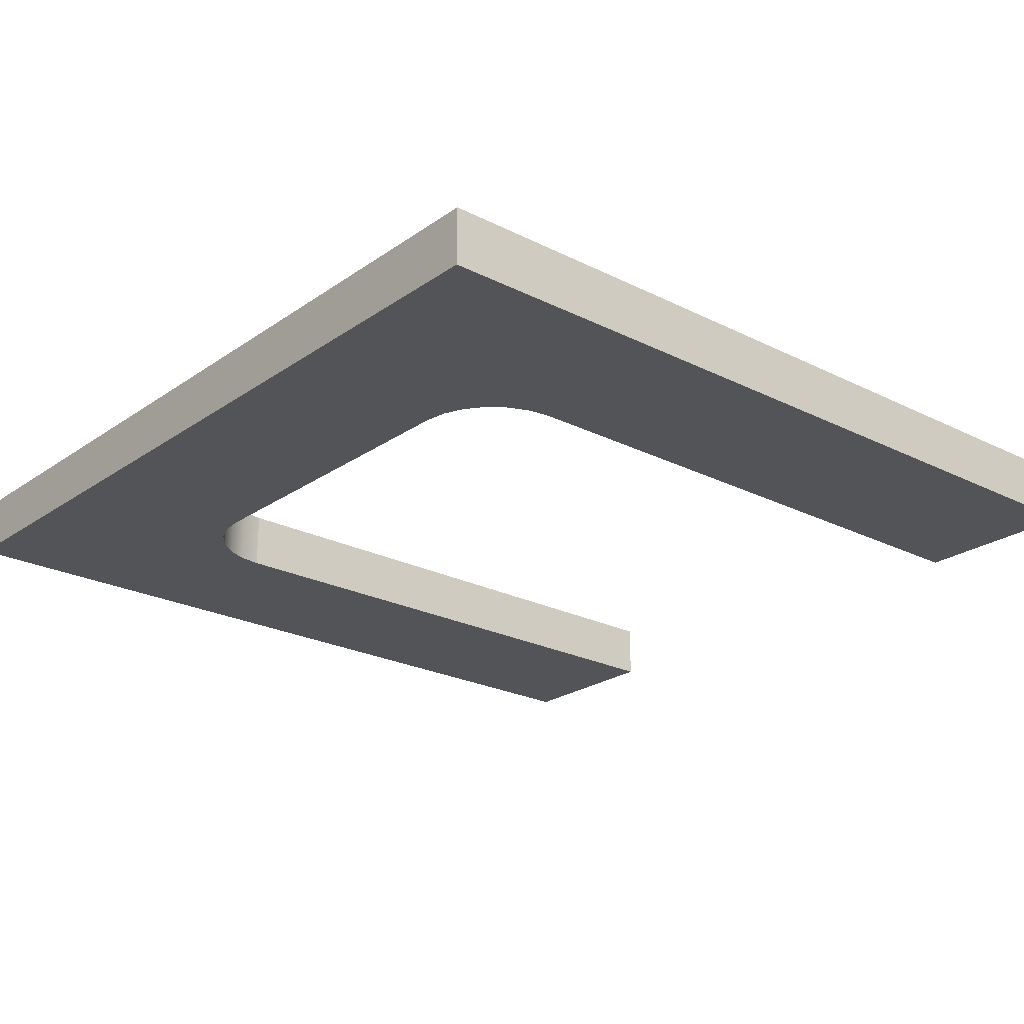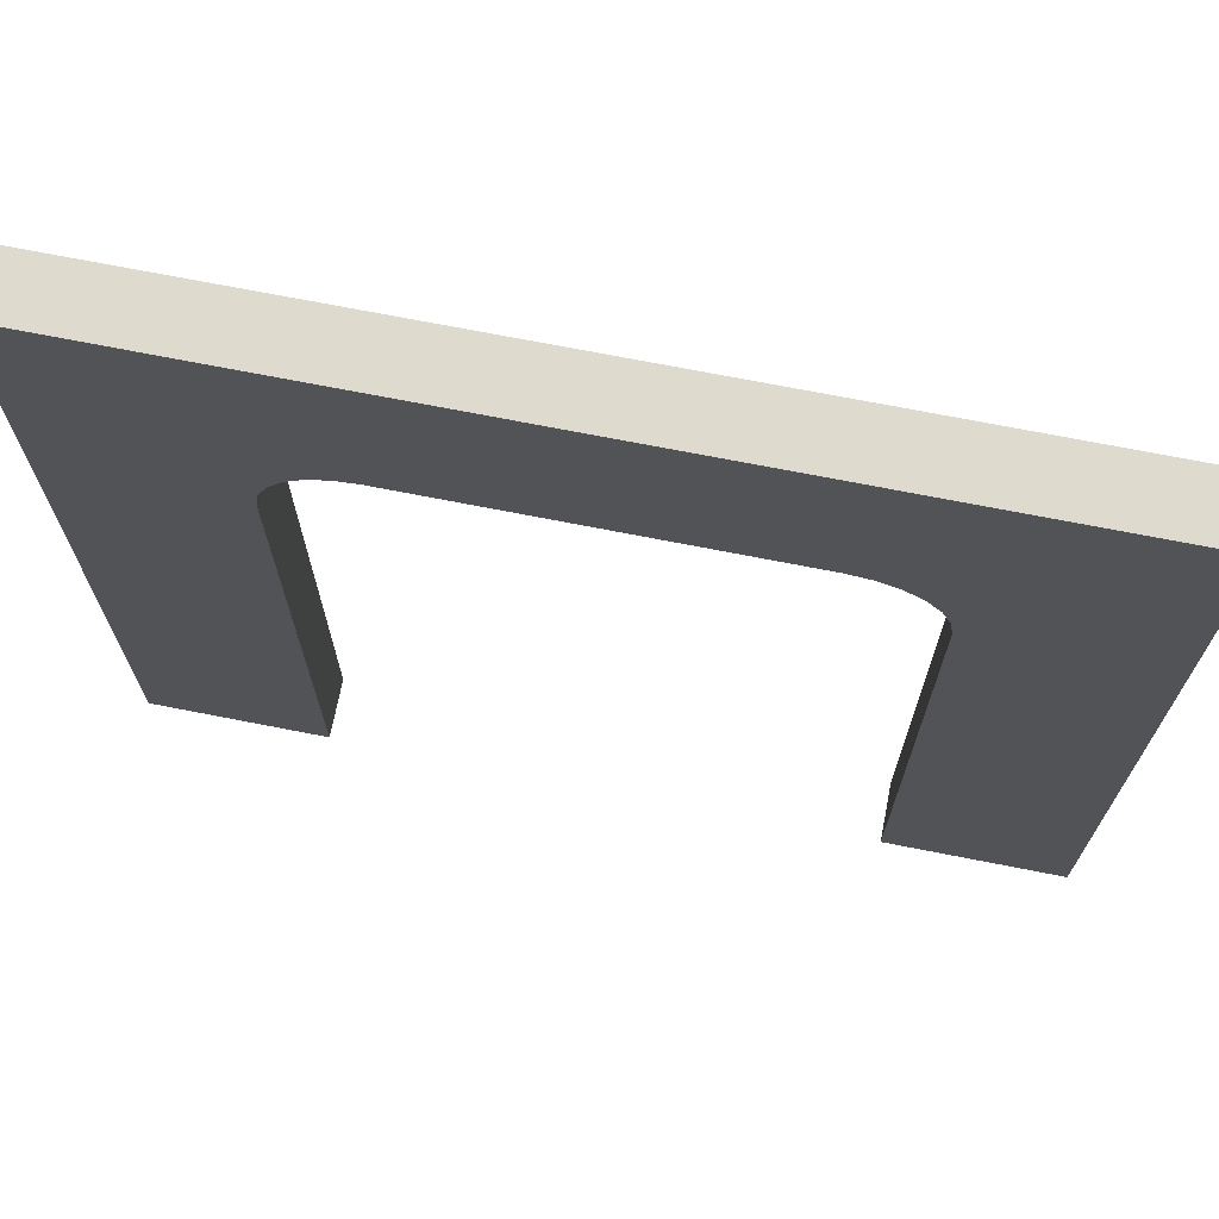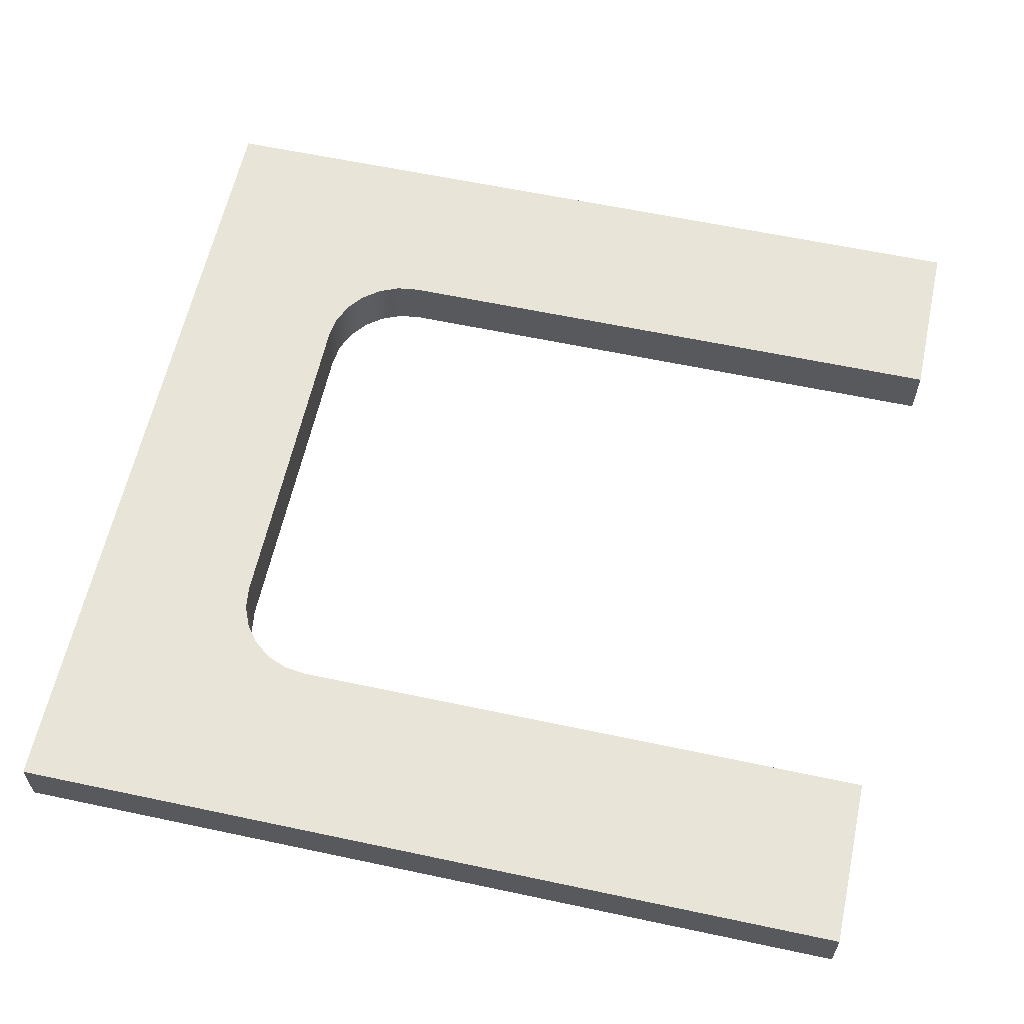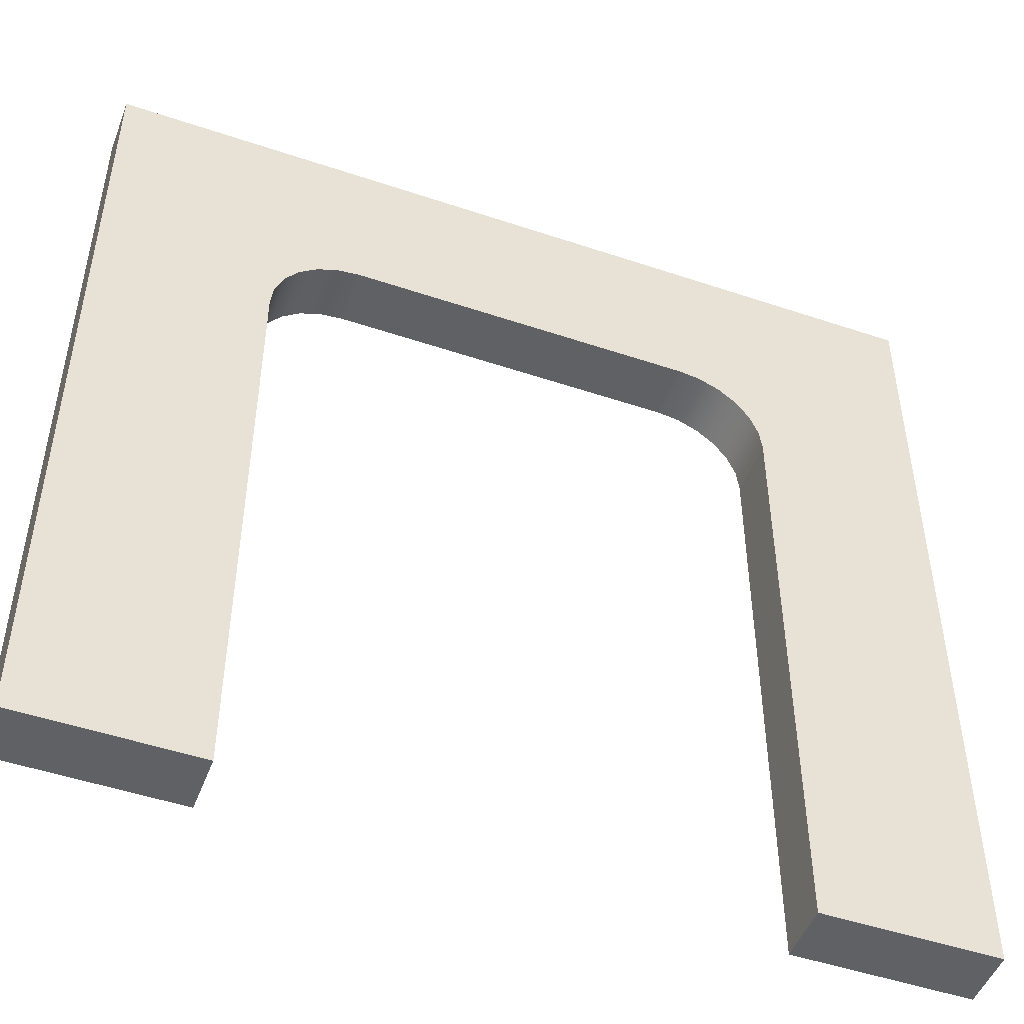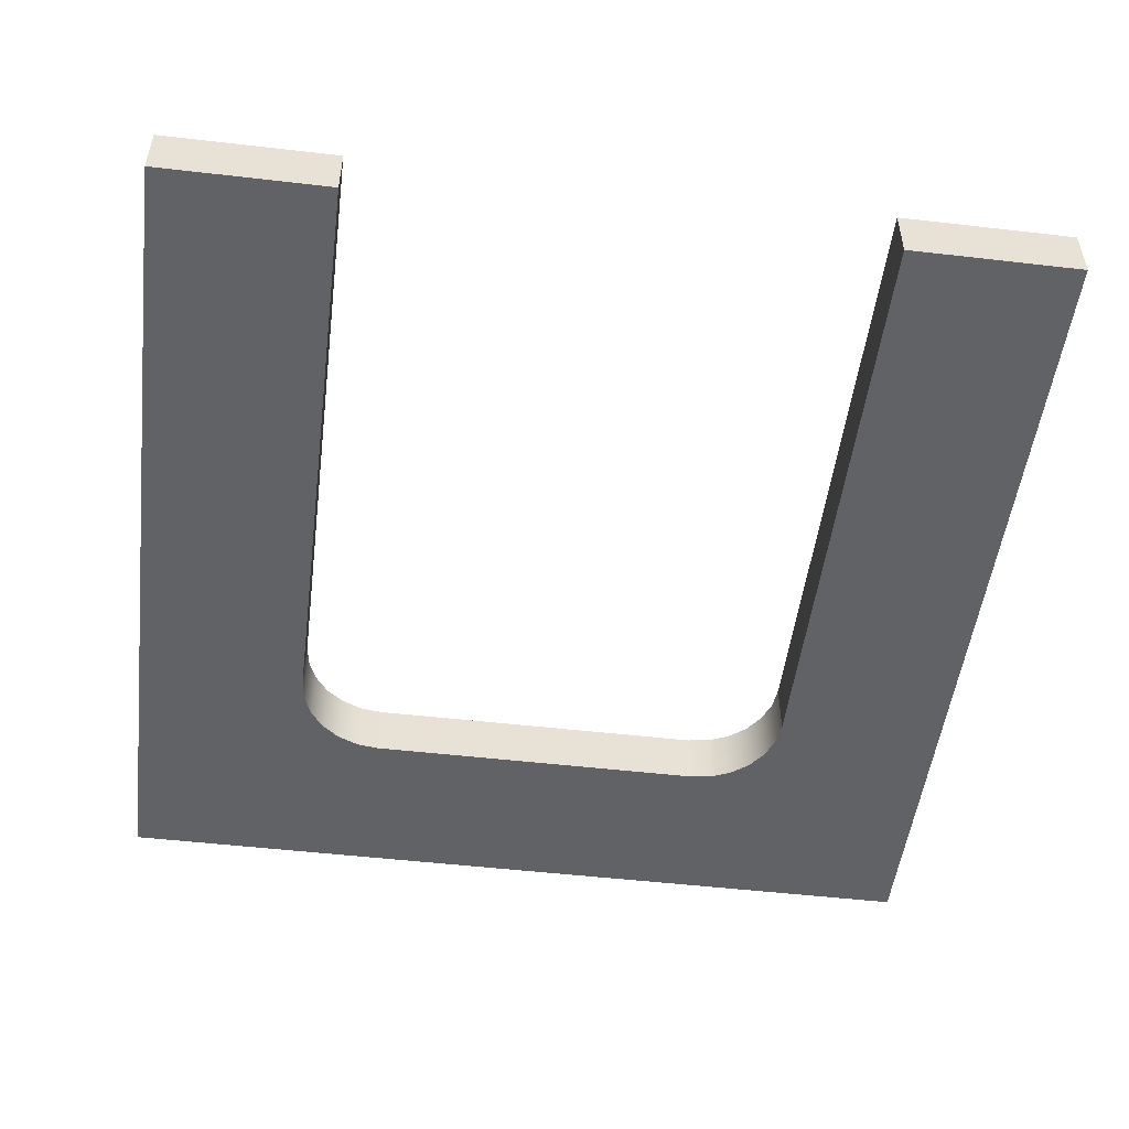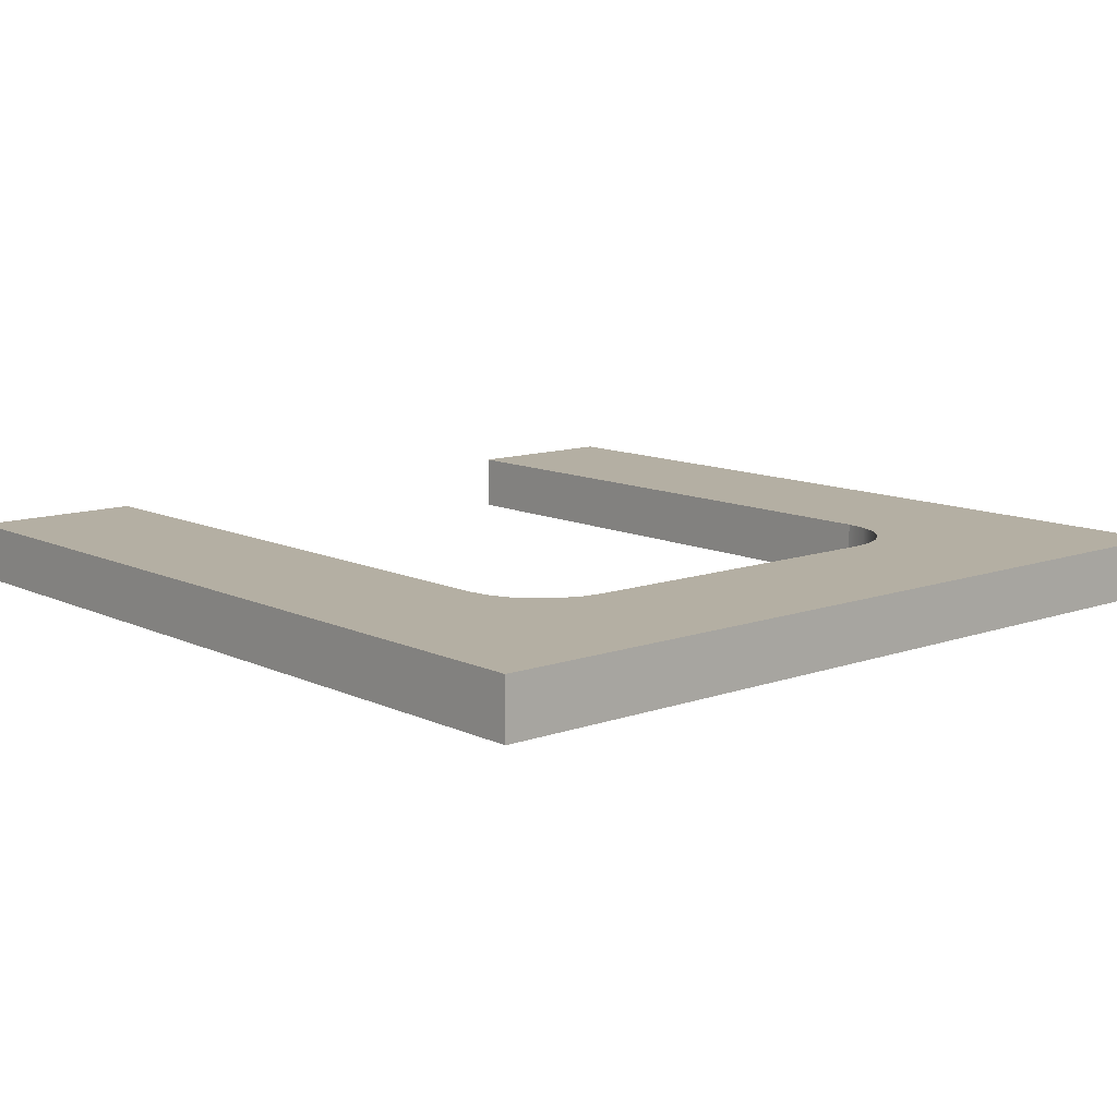
<metadata>
{"format":"obj","ext":"obj","renderer":"f3d","projection":"perspective","resolution":1024,"background":"white","views":[{"elev":-23.3,"azim":-130.5,"up":"+Z"},{"elev":71.2,"azim":-168.9,"up":"+Y"},{"elev":60.5,"azim":-77.7,"up":"+Z"},{"elev":-49.1,"azim":-20.5,"up":"+Y"},{"elev":-50.7,"azim":-7.2,"up":"+Z"},{"elev":11.2,"azim":138.9,"up":"+Z"}]}
</metadata>
<code>
v  150 150 10
v  150 -150 10
v  150 -150 -10
v  150 150 -10
v  90 -150 10
v  90 -150 -10
v  90 60 10
v  90 60 -10
v  88.98 67.77 10
v  88.98 67.77 -10
v  85.98 75 10
v  85.98 75 -10
v  81.22 81.21 10
v  81.22 81.21 -10
v  75 85.98 10
v  75 85.98 -10
v  67.77 88.98 10
v  67.77 88.98 -10
v  60 90 10
v  60 90 -10
v  0 90 10
v  0 90 -10
v  -67.76 88.98 10
v  -67.76 88.98 -10
v  -60 90 -10
v  -60 90 10
v  -75 85.98 10
v  -75 85.98 -10
v  -81.21 81.21 10
v  -81.21 81.21 -10
v  -85.98 75 10
v  -85.98 75 -10
v  -88.97 67.77 10
v  -88.97 67.77 -10
v  -90 60 10
v  -90 60 -10
v  -90 -150 -10
v  -90 -150 10
v  -150 -150 10
v  -150 -150 -10
v  -150 150 10
v  -150 150 -10
v  0 150 10
v  0 150 -10
g WallA_001
f 1 2 3 4
f 2 5 6 3
f 5 7 8 6
f 9 10 8 7
f 11 12 10 9
f 13 14 12 11
f 15 16 14 13
f 17 18 16 15
f 19 20 18 17
f 21 22 20 19
f 23 24 25 26
f 27 28 24 23
f 29 30 28 27
f 31 32 30 29
f 33 34 32 31
f 35 36 34 33
f 37 36 35 38
f 37 38 39 40
f 39 41 42 40
f 43 44 42 41
f 8 3 6
f 23 26 43 41
f 32 34 42
f 30 32 42
f 28 30 42
f 24 28 42
f 34 36 40 42
f 36 37 40
f 8 10 4 3
f 14 16 4
f 12 14 4
f 10 12 4
f 18 20 44 4
f 16 18 4
f 26 25 22 21
f 1 4 44 43
f 21 19 43
f 22 25 44
f 20 22 44
f 24 42 44 25
f 9 7 2 1
f 11 9 1
f 13 11 1
f 15 13 1
f 17 15 1
f 17 1 43 19
f 7 5 2
f 39 38 35
f 41 39 35 33
f 41 33 31
f 41 31 29
f 41 29 27
f 41 27 23
f 26 21 43

</code>
